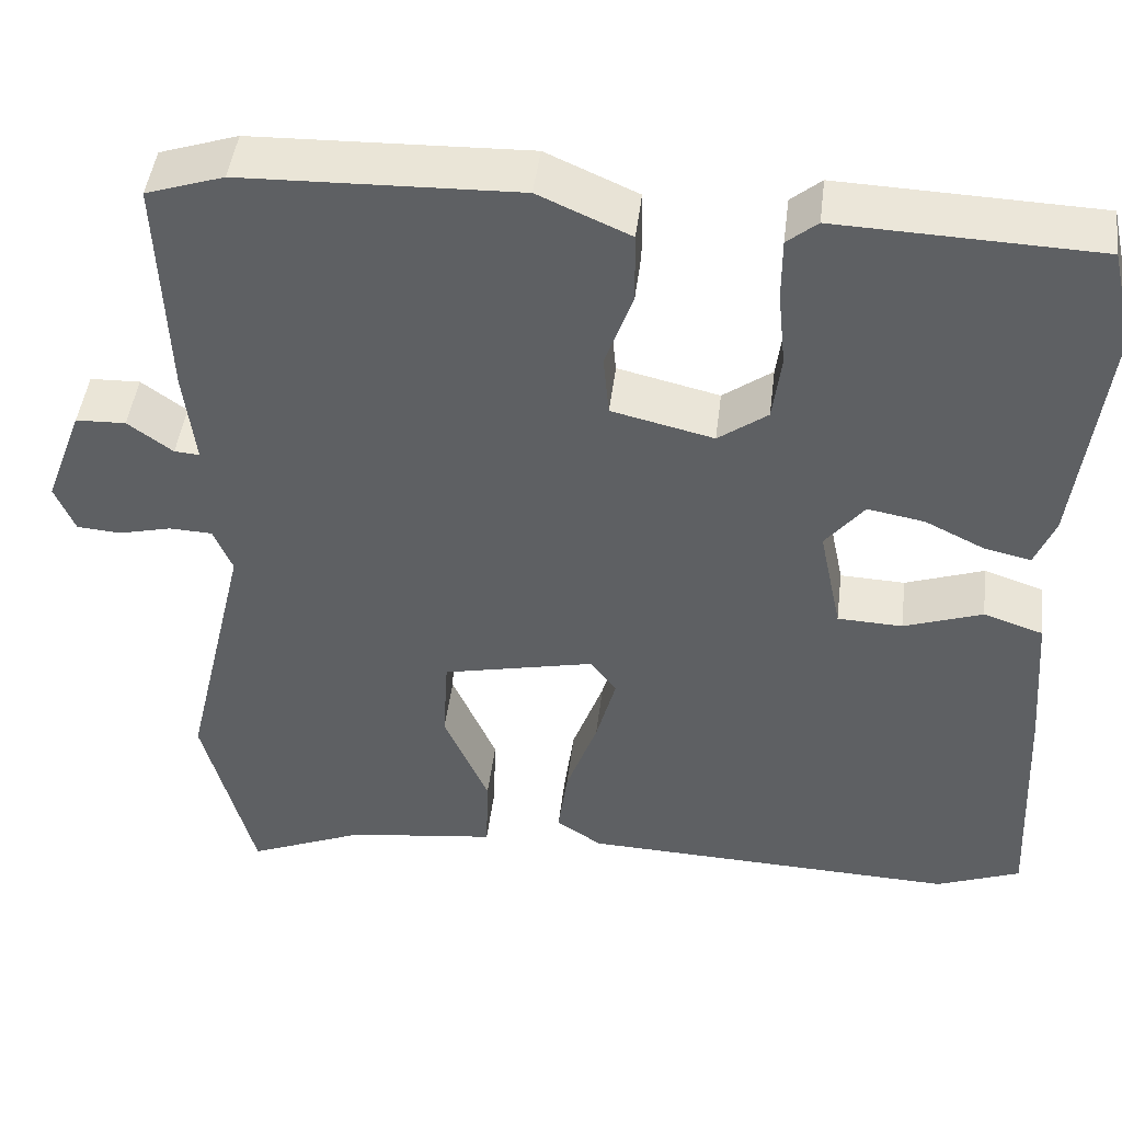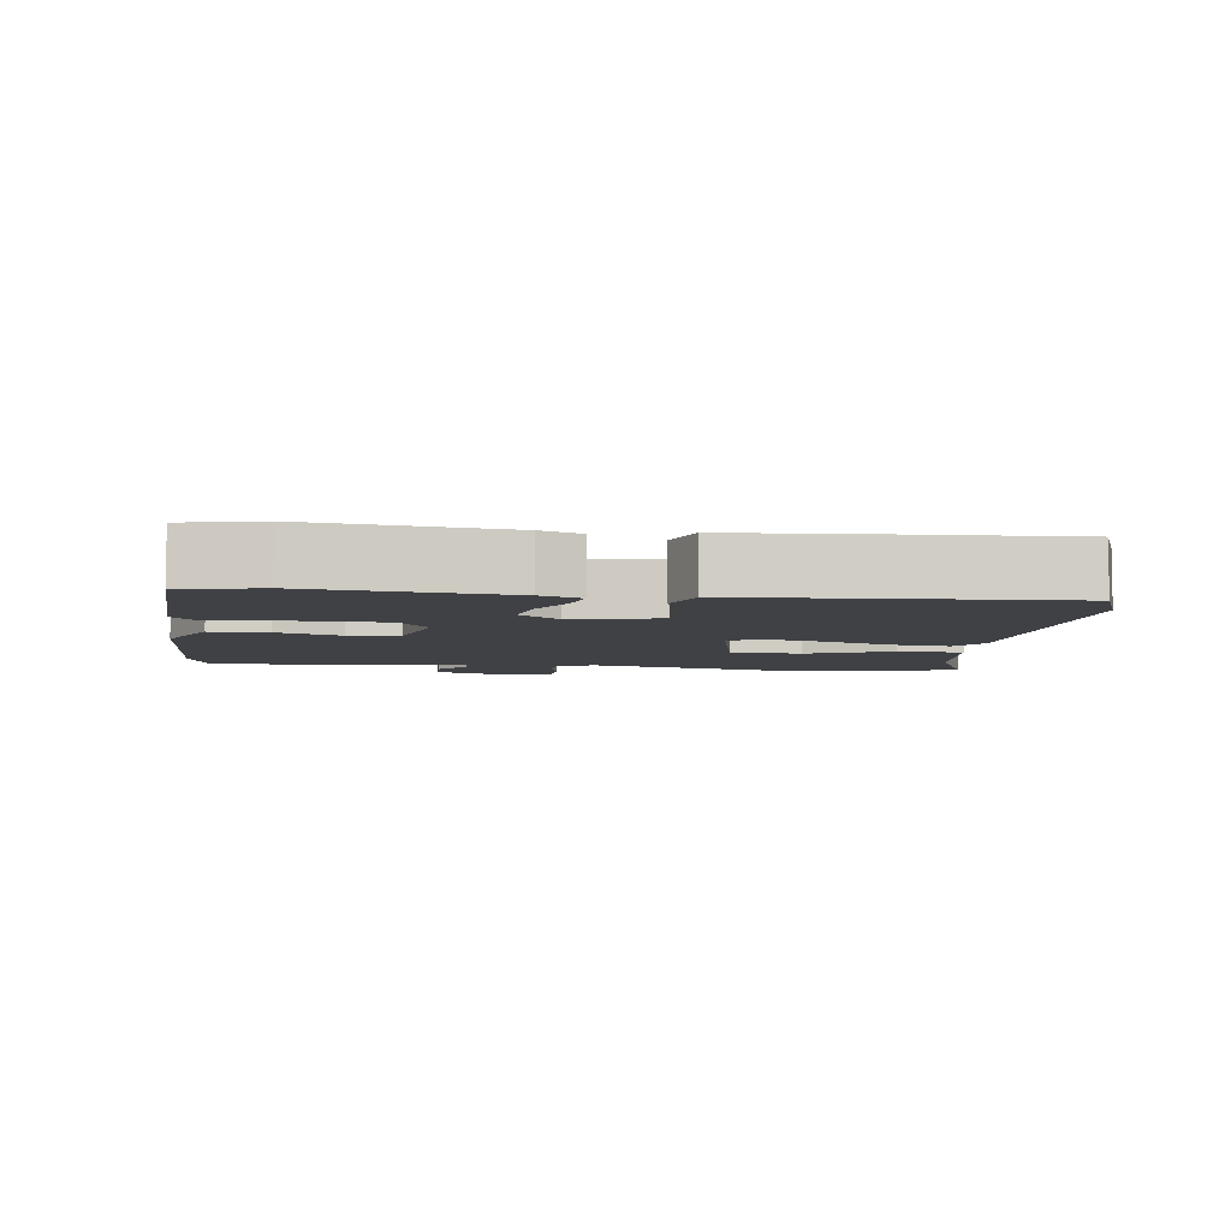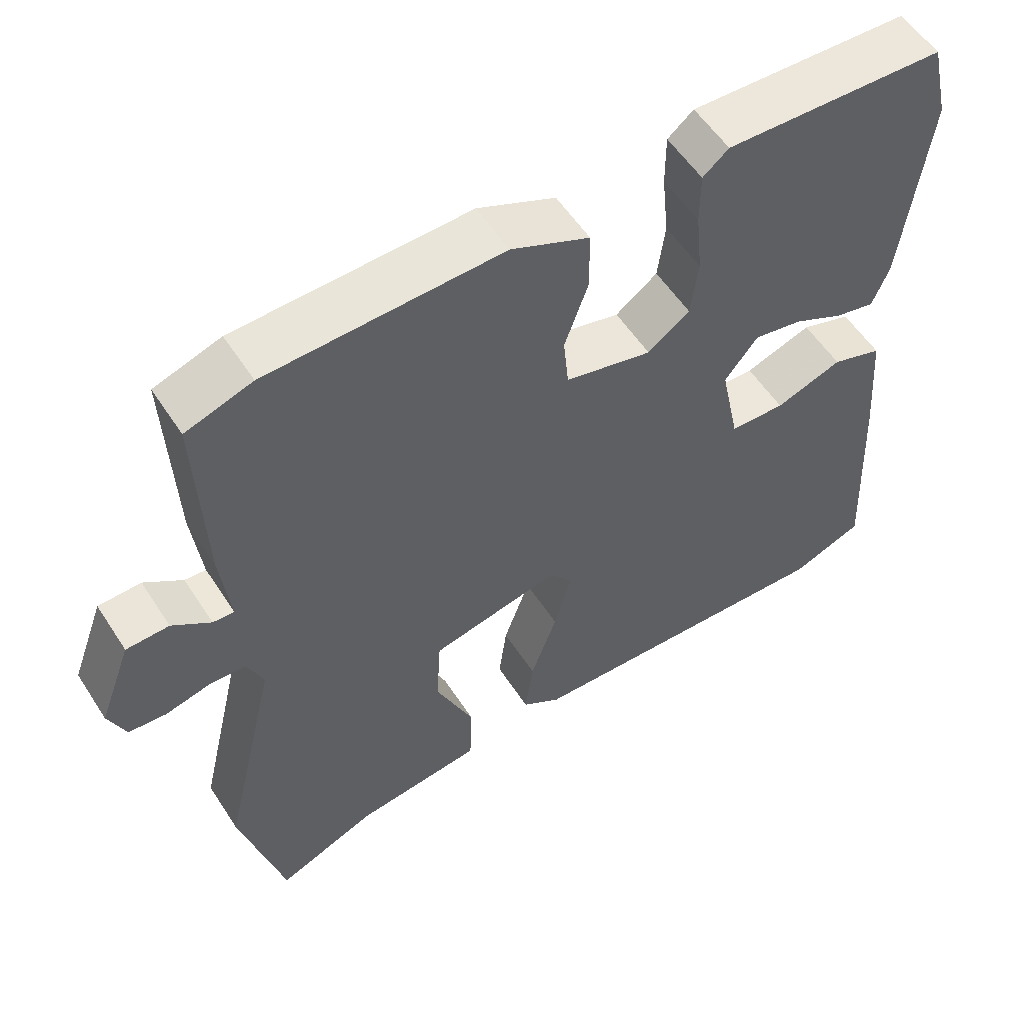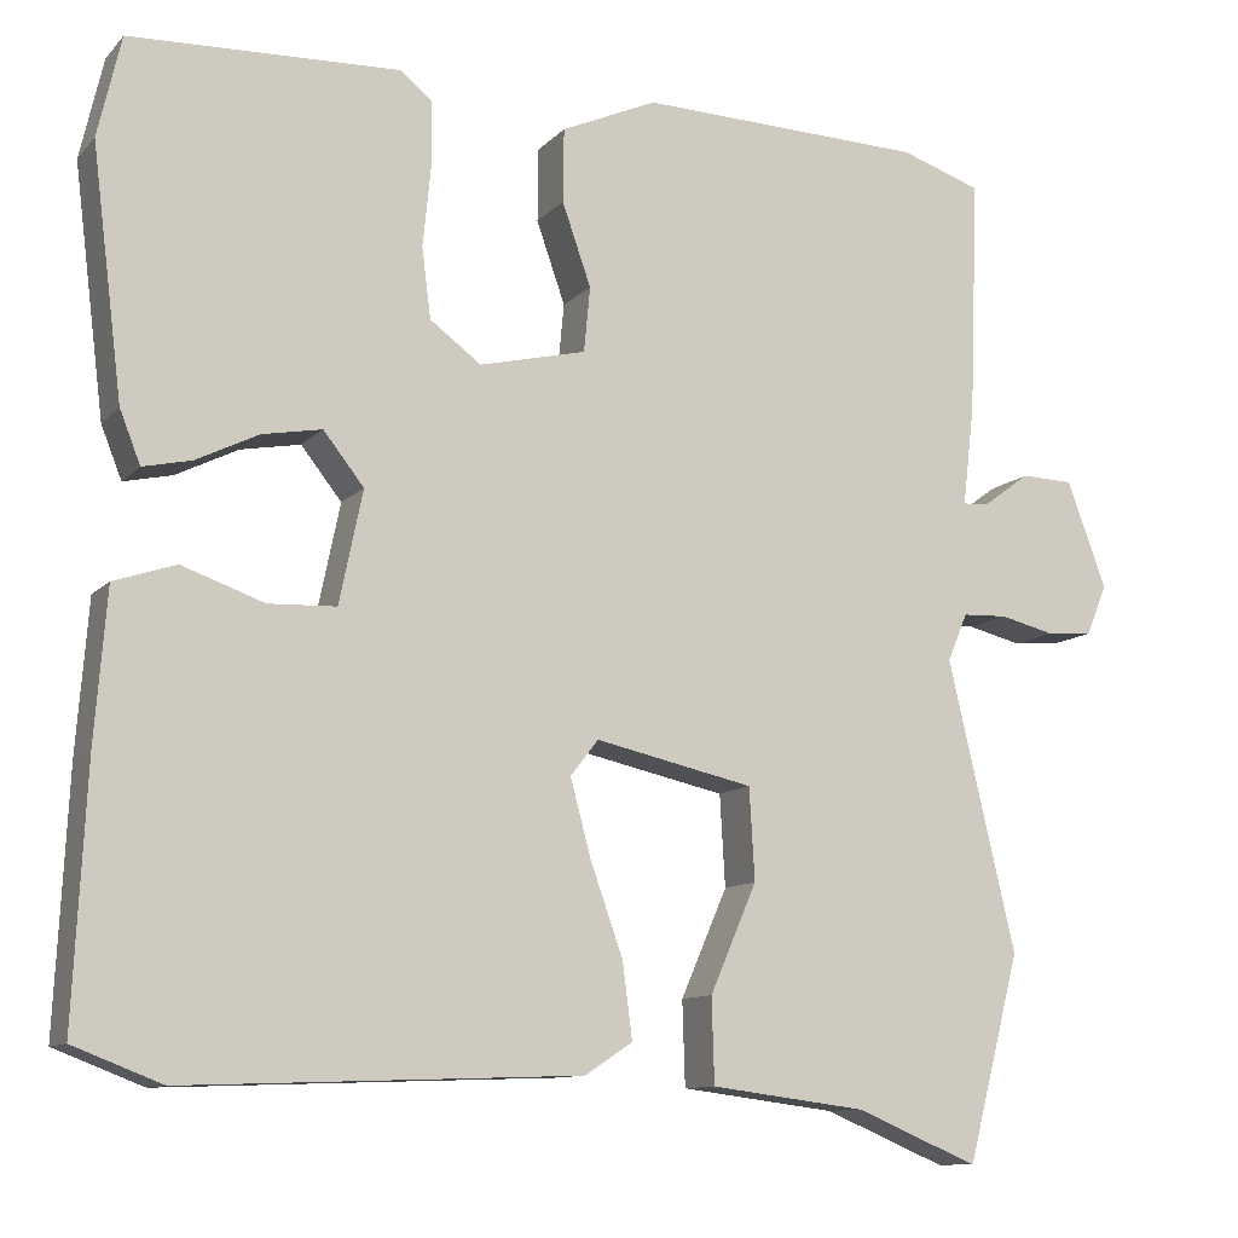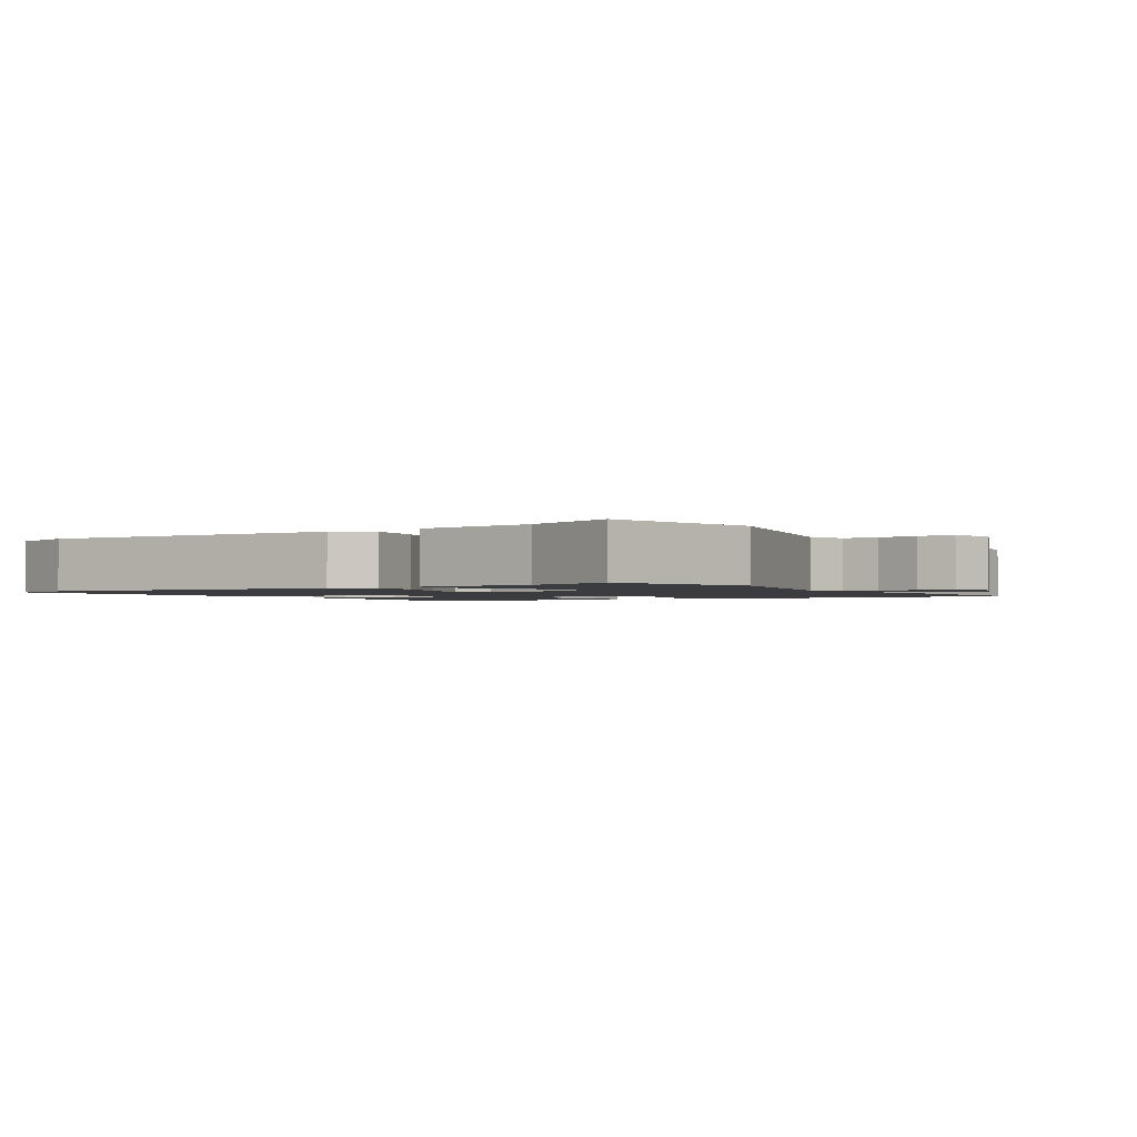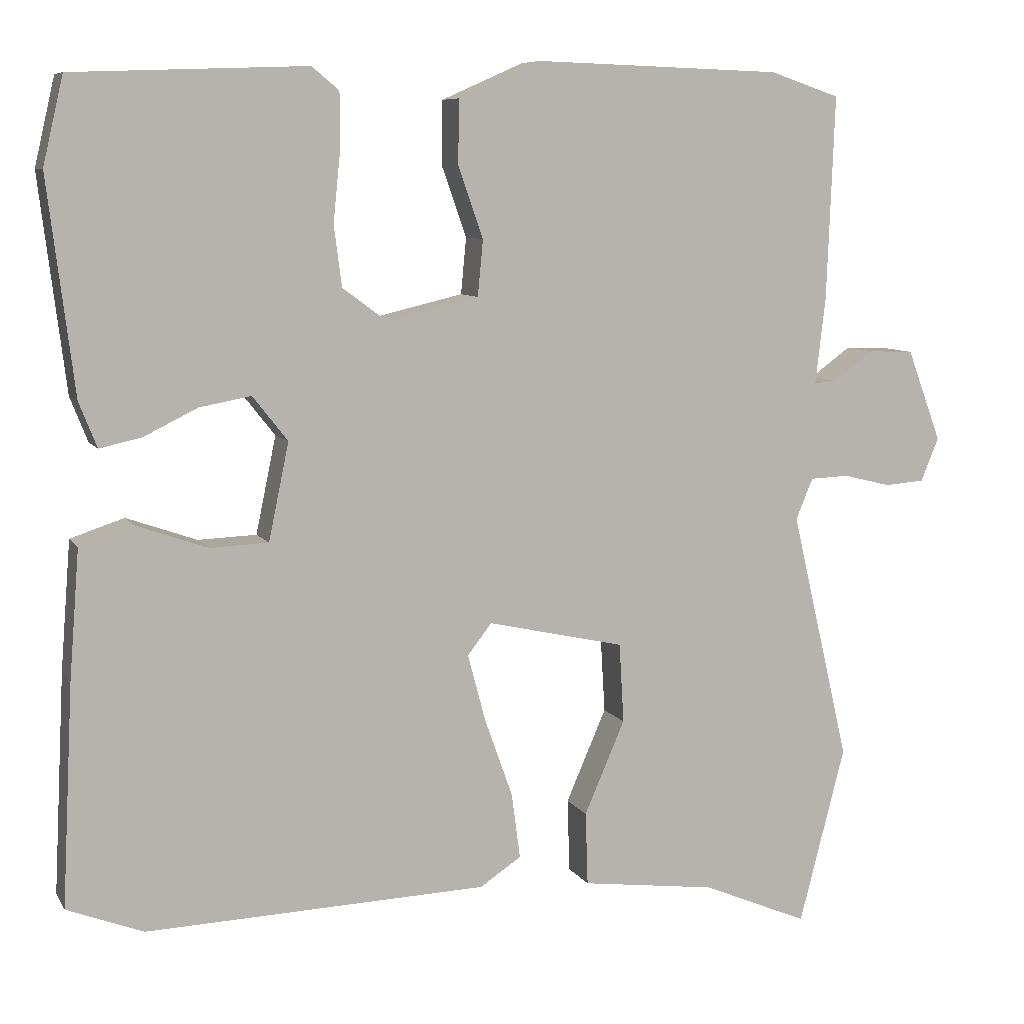
<metadata>
{"format":"obj","ext":"obj","renderer":"f3d","projection":"perspective","resolution":1024,"background":"white","views":[{"elev":46.0,"azim":7.0,"up":"+Z"},{"elev":-5.6,"azim":82.2,"up":"+Y"},{"elev":55.8,"azim":-32.5,"up":"+Z"},{"elev":-10.7,"azim":155.4,"up":"+Z"},{"elev":-1.6,"azim":-148.4,"up":"+Y"},{"elev":7.9,"azim":161.4,"up":"+Z"}]}
</metadata>
<code>
v -0.473 0.07 -0.603
v -0.532 0.07 -0.375
v -0.457 0.07 -0.054
v -0.479 0.07 -0.001
v -0.529 0.07 0.001
v -0.59 0.07 -0.014
v -0.641 0.07 -0.01
v -0.664 0.07 0.046
v -0.62 0.07 0.164
v -0.562 0.07 0.166
v -0.51 0.07 0.128
v -0.481 0.07 0.126
v -0.494 0.07 0.237
v -0.504 0.07 0.499
v -0.414 0.07 0.529
v -0.096 0.07 0.539
v 0.01 0.07 0.492
v 0.011 0.07 0.41
v -0.021 0.07 0.319
v -0.014 0.07 0.247
v 0.104 0.07 0.219
v 0.161 0.07 0.261
v 0.171 0.07 0.339
v 0.162 0.07 0.428
v 0.162 0.07 0.5
v 0.197 0.07 0.529
v 0.496 0.07 0.518
v 0.522 0.07 0.406
v 0.488 0.07 0.131
v 0.465 0.07 0.073
v 0.411 0.07 0.085
v 0.342 0.07 0.119
v 0.276 0.07 0.131
v 0.231 0.07 0.074
v 0.257 0.07 -0.051
v 0.332 0.07 -0.054
v 0.423 0.07 -0.022
v 0.492 0.07 -0.045
v 0.505 0.07 -0.211
v 0.519 0.07 -0.493
v 0.421 0.07 -0.531
v -0.017 0.07 -0.515
v -0.07 0.07 -0.48
v -0.059 0.07 -0.396
v -0.023 0.07 -0.295
v 0 0.07 -0.209
v -0.031 0.07 -0.169
v -0.207 0.07 -0.208
v -0.213 0.07 -0.31
v -0.161 0.07 -0.43
v -0.164 0.07 -0.524
v -0.337 0.07 -0.546
v -0.473 0 -0.603
v -0.532 0 -0.375
v -0.457 0 -0.054
v -0.479 0 -0.001
v -0.529 0 0.001
v -0.59 0 -0.014
v -0.641 0 -0.01
v -0.664 0 0.046
v -0.62 0 0.164
v -0.562 0 0.166
v -0.51 0 0.128
v -0.481 0 0.126
v -0.494 0 0.237
v -0.504 0 0.499
v -0.414 0 0.529
v -0.096 0 0.539
v 0.01 0 0.492
v 0.011 0 0.41
v -0.021 0 0.319
v -0.014 0 0.247
v 0.104 0 0.219
v 0.161 0 0.261
v 0.171 0 0.339
v 0.162 0 0.428
v 0.162 0 0.5
v 0.197 0 0.529
v 0.496 0 0.518
v 0.522 0 0.406
v 0.488 0 0.131
v 0.465 0 0.073
v 0.411 0 0.085
v 0.342 0 0.119
v 0.276 0 0.131
v 0.231 0 0.074
v 0.257 0 -0.051
v 0.332 0 -0.054
v 0.423 0 -0.022
v 0.492 0 -0.045
v 0.505 0 -0.211
v 0.519 0 -0.493
v 0.421 0 -0.531
v -0.017 0 -0.515
v -0.07 0 -0.48
v -0.059 0 -0.396
v -0.023 0 -0.295
v 0 0 -0.209
v -0.031 0 -0.169
v -0.207 0 -0.208
v -0.213 0 -0.31
v -0.161 0 -0.43
v -0.164 0 -0.524
v -0.337 0 -0.546
f 49 50 51 52
f 1 2 3
f 52 1 3
f 49 52 3
f 48 49 3
f 47 48 3 4
f 43 44 45
f 42 43 45
f 41 42 45
f 40 41 45
f 39 40 45
f 38 39 45
f 37 38 45
f 36 37 45
f 35 36 45 46
f 34 35 46 47
f 30 31 32
f 29 30 32
f 28 29 32
f 27 28 32
f 26 27 32
f 25 26 32
f 24 25 32
f 23 24 32
f 22 23 32 33
f 33 34 47
f 22 33 47
f 21 22 47
f 17 18 19
f 16 17 19
f 15 16 19
f 14 15 19
f 13 14 19
f 12 13 19
f 12 19 20
f 9 10 11
f 8 9 11
f 7 8 11
f 6 7 11
f 5 6 11
f 4 5 11 12
f 20 21 47
f 12 20 47
f 4 12 47
f 104 103 102 101
f 55 54 53
f 55 53 104
f 55 104 101
f 55 101 100
f 56 55 100 99
f 97 96 95
f 97 95 94
f 97 94 93
f 97 93 92
f 97 92 91
f 97 91 90
f 97 90 89
f 97 89 88
f 98 97 88 87
f 99 98 87 86
f 84 83 82
f 84 82 81
f 84 81 80
f 84 80 79
f 84 79 78
f 84 78 77
f 84 77 76
f 84 76 75
f 85 84 75 74
f 99 86 85
f 99 85 74
f 99 74 73
f 71 70 69
f 71 69 68
f 71 68 67
f 71 67 66
f 71 66 65
f 71 65 64
f 72 71 64
f 63 62 61
f 63 61 60
f 63 60 59
f 63 59 58
f 63 58 57
f 64 63 57 56
f 99 73 72
f 99 72 64
f 99 64 56
f 1 53 54 2
f 2 54 55 3
f 3 55 56 4
f 4 56 57 5
f 5 57 58 6
f 6 58 59 7
f 7 59 60 8
f 8 60 61 9
f 9 61 62 10
f 10 62 63 11
f 11 63 64 12
f 12 64 65 13
f 13 65 66 14
f 14 66 67 15
f 15 67 68 16
f 16 68 69 17
f 17 69 70 18
f 18 70 71 19
f 19 71 72 20
f 20 72 73 21
f 21 73 74 22
f 22 74 75 23
f 23 75 76 24
f 24 76 77 25
f 25 77 78 26
f 26 78 79 27
f 27 79 80 28
f 28 80 81 29
f 29 81 82 30
f 30 82 83 31
f 31 83 84 32
f 32 84 85 33
f 33 85 86 34
f 34 86 87 35
f 35 87 88 36
f 36 88 89 37
f 37 89 90 38
f 38 90 91 39
f 39 91 92 40
f 40 92 93 41
f 41 93 94 42
f 42 94 95 43
f 43 95 96 44
f 44 96 97 45
f 45 97 98 46
f 46 98 99 47
f 47 99 100 48
f 48 100 101 49
f 49 101 102 50
f 50 102 103 51
f 51 103 104 52
f 52 104 53 1

</code>
